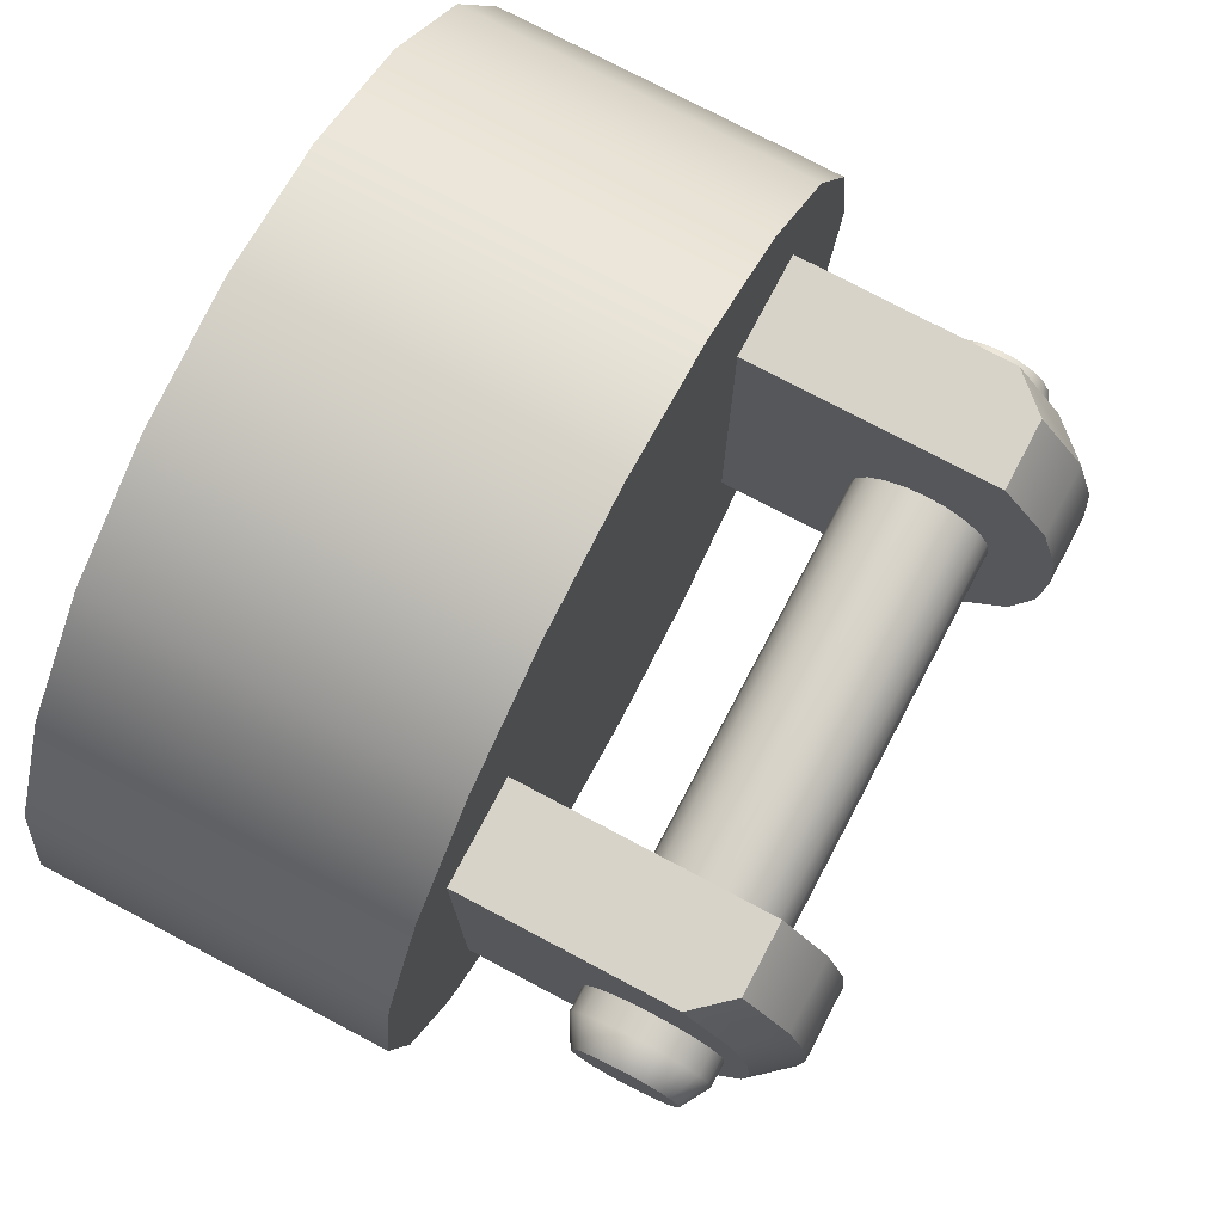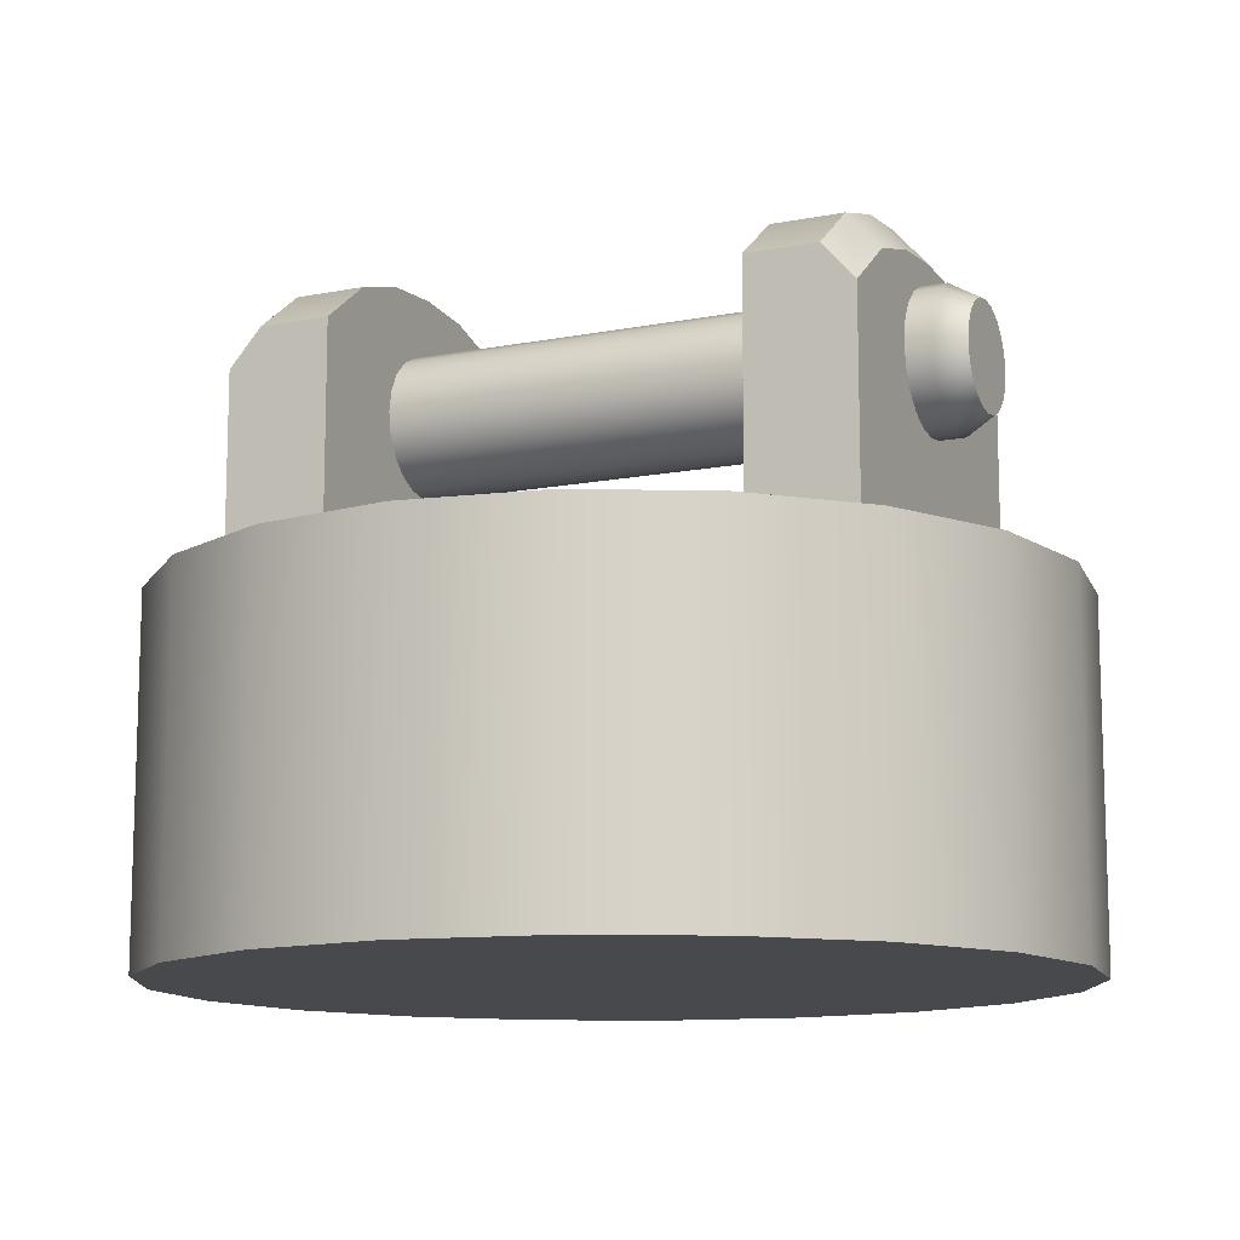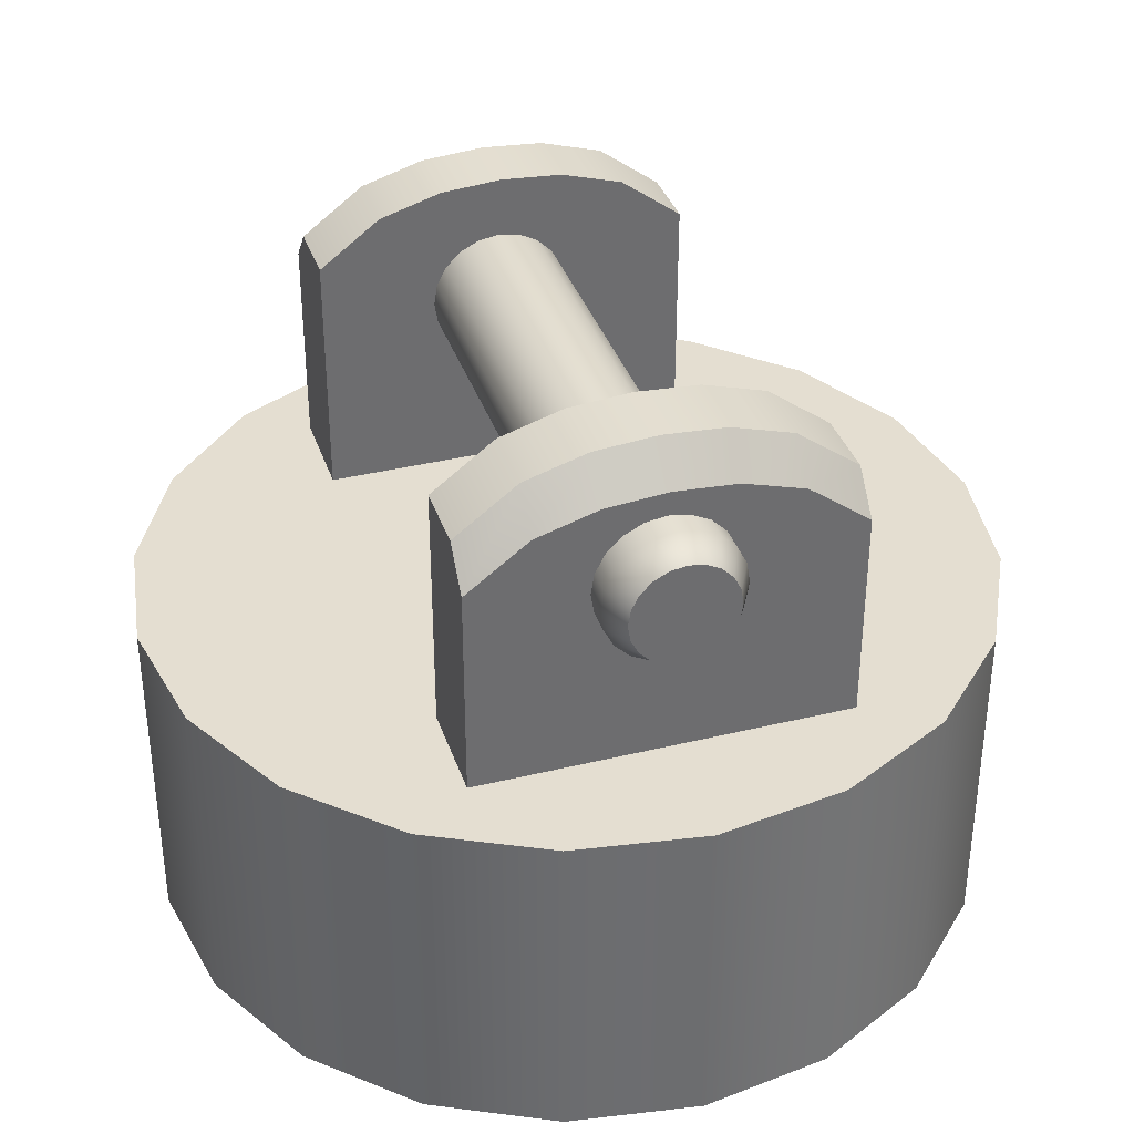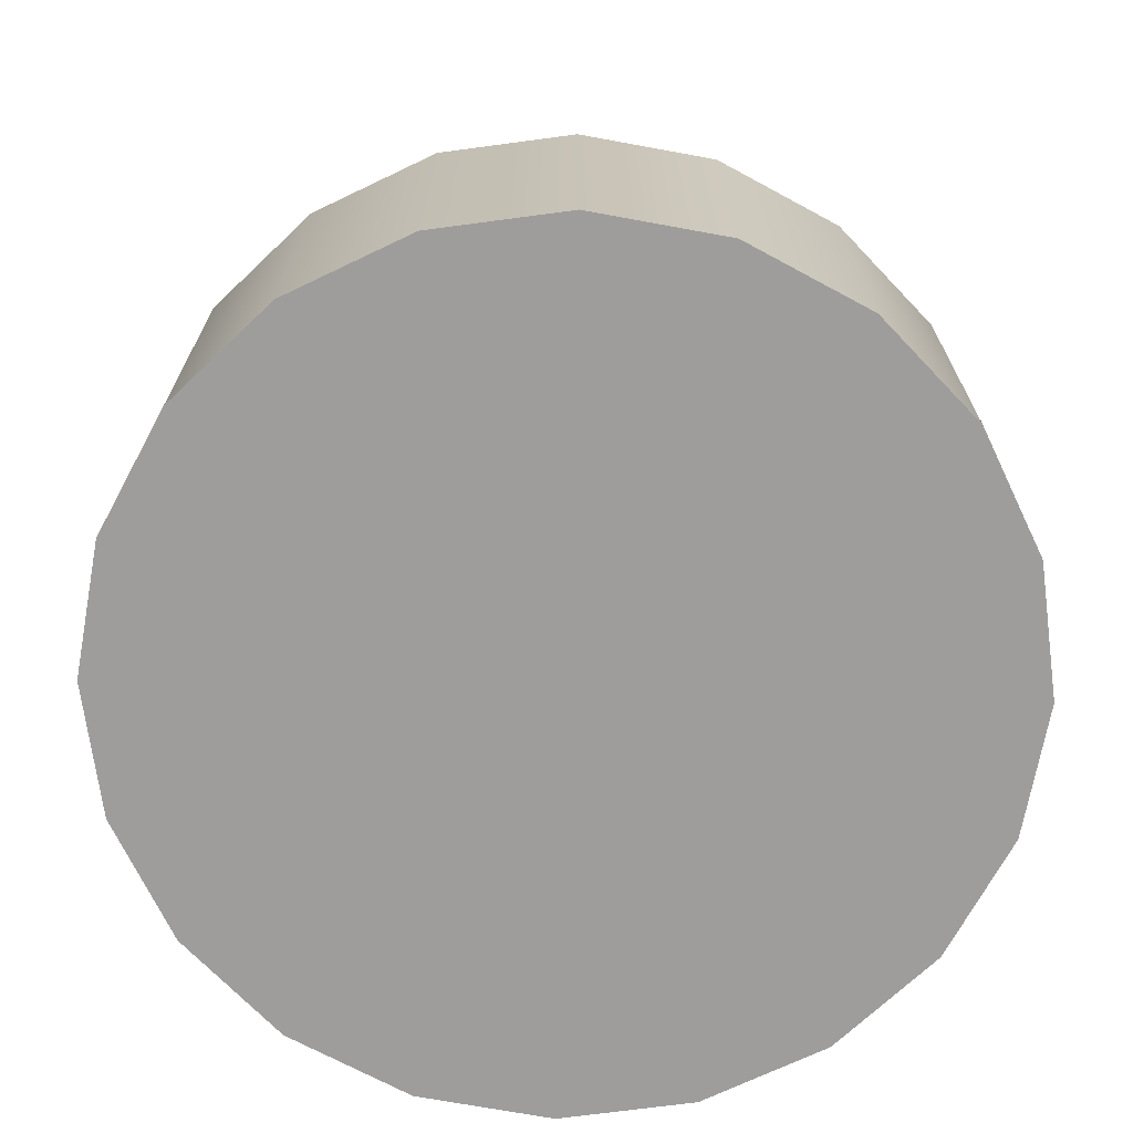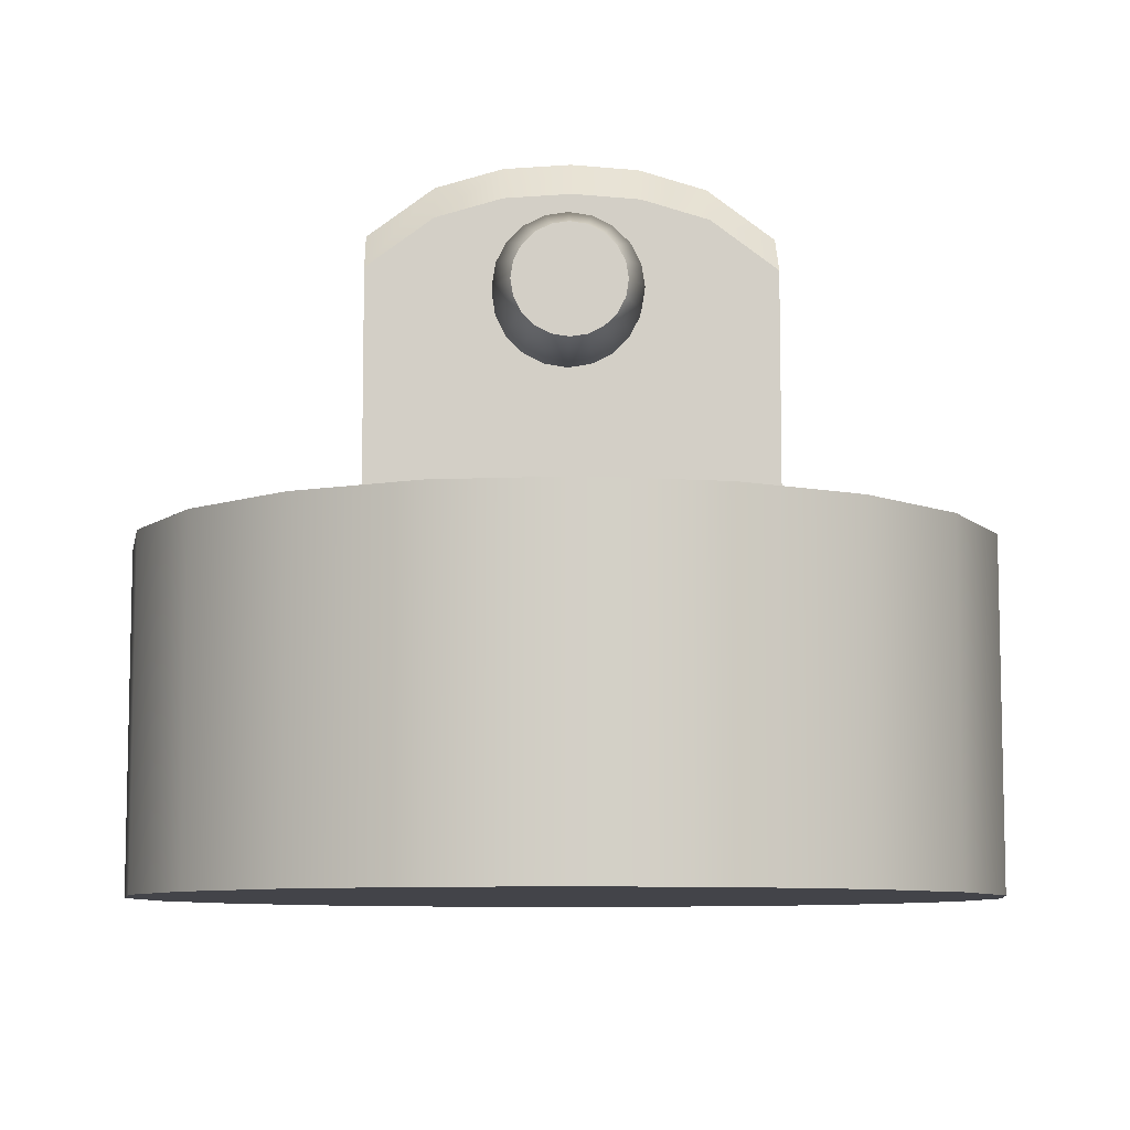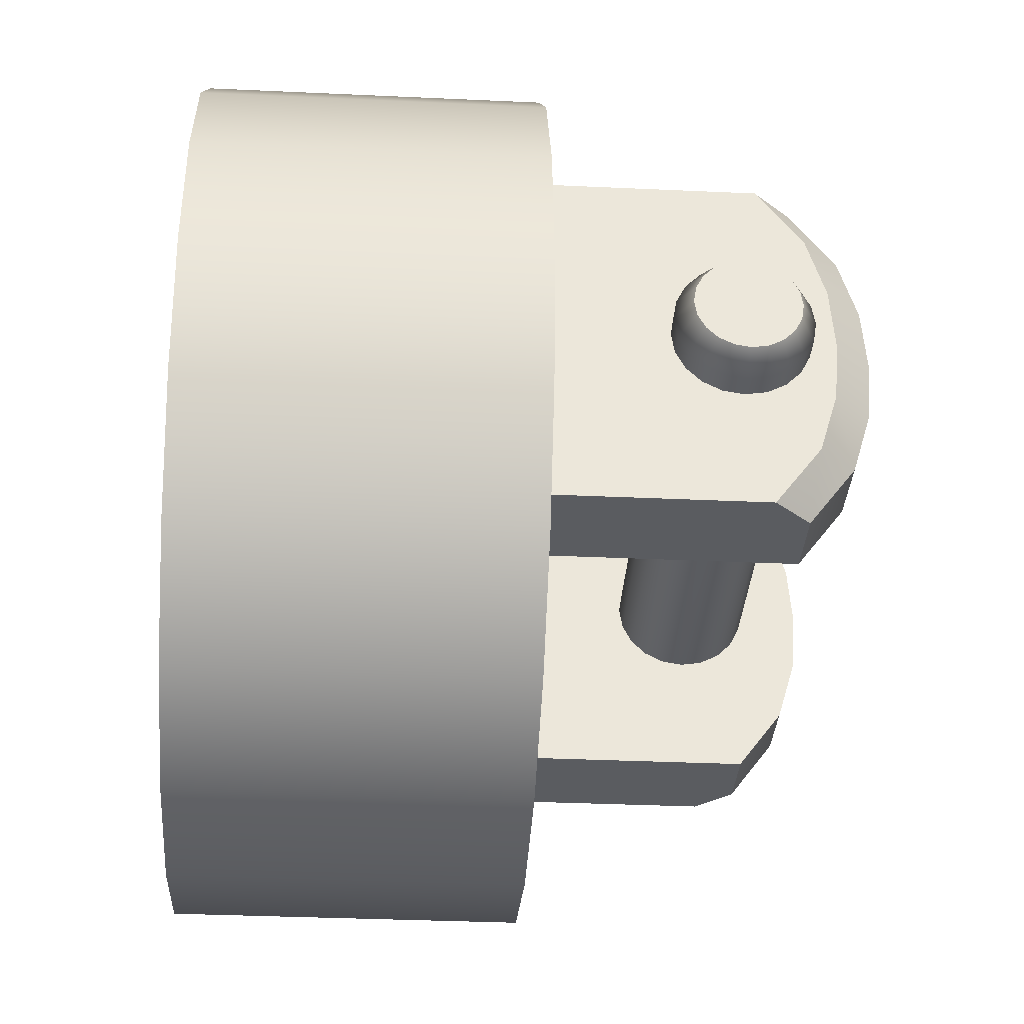
<metadata>
{"format":"obj","ext":"obj","renderer":"f3d","projection":"perspective","resolution":1024,"background":"white","views":[{"elev":76.1,"azim":117.9,"up":"+Z"},{"elev":-12.0,"azim":25.0,"up":"+Y"},{"elev":36.4,"azim":72.4,"up":"+Y"},{"elev":-70.5,"azim":-73.4,"up":"+Y"},{"elev":-8.4,"azim":88.2,"up":"+Y"},{"elev":-33.8,"azim":86.4,"up":"+Z"}]}
</metadata>
<code>
g default
v -0.6012 0.809 0.3468
v -0.3985 0.809 0.3468
v -0.6012 1.423 0.3468
v -0.3985 1.496 0.3468
v -0.6012 1.423 -0.3904
v -0.3985 1.496 -0.3904
v -0.6012 0.809 -0.3904
v -0.3985 0.809 -0.3904
v -0.3985 1.588 -0.2676
v -0.6012 1.515 -0.2676
v -0.6012 0.809 -0.2676
v -0.3985 0.809 -0.2676
v -0.3985 1.624 -0.1447
v -0.6012 1.551 -0.1447
v -0.6012 0.809 -0.1447
v -0.3985 0.809 -0.1447
v -0.3985 1.633 -0.02181
v -0.6012 1.56 -0.02181
v -0.6012 0.809 -0.02181
v -0.3985 0.809 -0.02181
v -0.3985 1.624 0.1011
v -0.6012 1.551 0.1011
v -0.6012 0.809 0.1011
v -0.3985 0.809 0.1011
v -0.3985 1.588 0.224
v -0.6012 1.515 0.224
v -0.6012 0.809 0.224
v -0.3985 0.809 0.224
v -0.5374 0.809 0.3468
v -0.5374 1.496 0.3468
v -0.5374 1.588 0.224
v -0.5374 1.624 0.1011
v -0.5374 1.633 -0.02181
v -0.5374 1.624 -0.1447
v -0.5374 1.588 -0.2676
v -0.5374 1.496 -0.3904
v -0.5374 0.809 -0.3904
v -0.5374 0.809 -0.2676
v -0.5374 0.809 -0.1447
v -0.5374 0.809 -0.02181
v -0.5374 0.809 0.1011
v -0.5374 0.809 0.224
v -0.8081 0.3274 -0.2904
v -0.6874 0.3274 -0.5273
v -0.4994 0.3274 -0.7153
v -0.2626 0.3274 -0.836
v 0 0.3274 -0.8775
v 0.2626 0.3274 -0.836
v 0.4994 0.3274 -0.7153
v 0.6874 0.3274 -0.5273
v 0.8081 0.3274 -0.2904
v 0.8497 0.3274 -0.02784
v 0.8081 0.3274 0.2347
v 0.6874 0.3274 0.4716
v 0.4994 0.3274 0.6596
v 0.2626 0.3274 0.7803
v 0 0.3274 0.8219
v -0.2626 0.3274 0.7803
v -0.4994 0.3274 0.6596
v -0.6874 0.3274 0.4716
v -0.8081 0.3274 0.2347
v -0.8497 0.3274 -0.02784
v -0.8081 1.004 -0.2904
v -0.6874 1.004 -0.5273
v -0.4994 1.004 -0.7153
v -0.2626 1.004 -0.836
v 0 1.004 -0.8775
v 0.2626 1.004 -0.836
v 0.4994 1.004 -0.7153
v 0.6874 1.004 -0.5273
v 0.8081 1.004 -0.2904
v 0.8497 1.004 -0.02784
v 0.8081 1.004 0.2347
v 0.6874 1.004 0.4716
v 0.4994 1.004 0.6596
v 0.2626 1.004 0.7803
v 0 1.004 0.8219
v -0.2626 1.004 0.7803
v -0.4994 1.004 0.6596
v -0.6874 1.004 0.4716
v -0.8081 1.004 0.2347
v -0.8497 1.004 -0.02784
v 0 0.3274 -0.02784
v 0 1.004 -0.02784
v 0.7047 1.477 -0.0455
v 0.7047 1.462 -0.0742
v 0.7047 1.439 -0.09699
v 0.7047 1.41 -0.1116
v 0.7047 1.379 -0.1167
v 0.7047 1.347 -0.1116
v 0.7047 1.318 -0.09699
v 0.7047 1.295 -0.0742
v 0.7047 1.281 -0.0455
v 0.7047 1.276 -0.01368
v 0.7047 1.281 0.01814
v 0.7047 1.295 0.04685
v 0.7047 1.318 0.06963
v 0.7047 1.347 0.08425
v 0.7047 1.379 0.08929
v 0.7047 1.41 0.08425
v 0.7047 1.439 0.06963
v 0.7047 1.462 0.04685
v 0.7047 1.477 0.01814
v 0.7047 1.482 -0.01368
v 0.7047 1.379 -0.01368
v 0.6503 1.488 -0.09283
v 0.6503 1.507 -0.05529
v 0.6503 1.513 -0.01368
v 0.6503 1.507 0.02794
v 0.6503 1.488 0.06548
v 0.6503 1.458 0.09527
v 0.6503 1.42 0.1144
v 0.6503 1.379 0.121
v 0.6503 1.337 0.1144
v 0.6503 1.299 0.09527
v 0.6503 1.27 0.06548
v 0.6503 1.251 0.02794
v 0.6503 1.244 -0.01368
v 0.6503 1.251 -0.05529
v 0.6503 1.27 -0.09283
v 0.6503 1.299 -0.1226
v 0.6503 1.337 -0.1418
v 0.6503 1.379 -0.1483
v 0.6503 1.42 -0.1418
v 0.6503 1.458 -0.1226
v 0 1.488 -0.09283
v 0 1.507 -0.05529
v 0 1.513 -0.01368
v 0 1.507 0.02794
v 0 1.488 0.06548
v 0 1.458 0.09527
v 0 1.42 0.1144
v 0 1.379 0.121
v 0 1.337 0.1144
v 0 1.299 0.09527
v 0 1.27 0.06548
v 0 1.251 0.02794
v 0 1.244 -0.01368
v 0 1.251 -0.05529
v 0 1.27 -0.09283
v 0 1.299 -0.1226
v 0 1.337 -0.1418
v 0 1.379 -0.1483
v 0 1.42 -0.1418
v 0 1.458 -0.1226
v -0.7049 1.477 -0.0455
v -0.7049 1.462 -0.0742
v -0.7049 1.439 -0.09699
v -0.7049 1.41 -0.1116
v -0.7049 1.379 -0.1167
v -0.7049 1.347 -0.1116
v -0.7049 1.318 -0.09699
v -0.7049 1.295 -0.0742
v -0.7049 1.281 -0.0455
v -0.7049 1.276 -0.01368
v -0.7049 1.281 0.01814
v -0.7049 1.295 0.04685
v -0.7049 1.318 0.06963
v -0.7049 1.347 0.08425
v -0.7049 1.379 0.08929
v -0.7049 1.41 0.08425
v -0.7049 1.439 0.06963
v -0.7049 1.462 0.04685
v -0.7049 1.477 0.01814
v -0.7049 1.482 -0.01368
v -0.7049 1.379 -0.01368
v -0.6505 1.488 -0.09283
v -0.6505 1.507 -0.05529
v -0.6505 1.513 -0.01368
v -0.6505 1.507 0.02794
v -0.6505 1.488 0.06548
v -0.6505 1.458 0.09527
v -0.6505 1.42 0.1144
v -0.6505 1.379 0.121
v -0.6505 1.337 0.1144
v -0.6505 1.299 0.09527
v -0.6505 1.27 0.06548
v -0.6505 1.251 0.02794
v -0.6505 1.244 -0.01368
v -0.6505 1.251 -0.05529
v -0.6505 1.27 -0.09283
v -0.6505 1.299 -0.1226
v -0.6505 1.337 -0.1418
v -0.6505 1.379 -0.1483
v -0.6505 1.42 -0.1418
v -0.6505 1.458 -0.1226
v 0.6015 0.809 0.3468
v 0.3985 0.809 0.3468
v 0.6015 1.423 0.3468
v 0.3985 1.496 0.3468
v 0.6015 1.423 -0.3904
v 0.3985 1.496 -0.3904
v 0.6015 0.809 -0.3904
v 0.3985 0.809 -0.3904
v 0.3985 1.588 -0.2676
v 0.6015 1.515 -0.2676
v 0.6015 0.809 -0.2676
v 0.3985 0.809 -0.2676
v 0.3985 1.624 -0.1447
v 0.6015 1.551 -0.1447
v 0.6015 0.809 -0.1447
v 0.3985 0.809 -0.1447
v 0.3985 1.633 -0.02181
v 0.6015 1.56 -0.02181
v 0.6015 0.809 -0.02181
v 0.3985 0.809 -0.02181
v 0.3985 1.624 0.1011
v 0.6015 1.551 0.1011
v 0.6015 0.809 0.1011
v 0.3985 0.809 0.1011
v 0.3985 1.588 0.224
v 0.6015 1.515 0.224
v 0.6015 0.809 0.224
v 0.3985 0.809 0.224
v 0.5376 0.809 0.3468
v 0.5376 1.496 0.3468
v 0.5376 1.588 0.224
v 0.5376 1.624 0.1011
v 0.5376 1.633 -0.02181
v 0.5376 1.624 -0.1447
v 0.5376 1.588 -0.2676
v 0.5376 1.496 -0.3904
v 0.5376 0.809 -0.3904
v 0.5376 0.809 -0.2676
v 0.5376 0.809 -0.1447
v 0.5376 0.809 -0.02181
v 0.5376 0.809 0.1011
v 0.5376 0.809 0.224
g pCube4
f 1 29 30 3
f 3 30 31 26
f 5 36 37 7
f 27 42 29 1
f 2 28 25 4
f 27 1 3 26
f 10 35 36 5
f 7 11 10 5
f 7 37 38 11
f 9 12 8 6
f 14 34 35 10
f 11 15 14 10
f 11 38 39 15
f 13 16 12 9
f 18 33 34 14
f 15 19 18 14
f 15 39 40 19
f 17 20 16 13
f 22 32 33 18
f 19 23 22 18
f 19 40 41 23
f 21 24 20 17
f 26 31 32 22
f 23 27 26 22
f 23 41 42 27
f 25 28 24 21
f 30 29 2 4
f 31 30 4 25
f 32 31 25 21
f 33 32 21 17
f 34 33 17 13
f 35 34 13 9
f 36 35 9 6
f 37 36 6 8
f 38 37 8 12
f 39 38 12 16
f 40 39 16 20
f 41 40 20 24
f 42 41 24 28
f 29 42 28 2
f 43 63 64 44
f 44 64 65 45
f 45 65 66 46
f 46 66 67 47
f 47 67 68 48
f 48 68 69 49
f 49 69 70 50
f 50 70 71 51
f 51 71 72 52
f 52 72 73 53
f 53 73 74 54
f 54 74 75 55
f 55 75 76 56
f 56 76 77 57
f 57 77 78 58
f 58 78 79 59
f 59 79 80 60
f 60 80 81 61
f 61 81 82 62
f 62 82 63 43
f 44 83 43
f 45 83 44
f 46 83 45
f 47 83 46
f 48 83 47
f 49 83 48
f 50 83 49
f 51 83 50
f 52 83 51
f 53 83 52
f 54 83 53
f 55 83 54
f 56 83 55
f 57 83 56
f 58 83 57
f 59 83 58
f 60 83 59
f 61 83 60
f 62 83 61
f 43 83 62
f 63 84 64
f 64 84 65
f 65 84 66
f 66 84 67
f 67 84 68
f 68 84 69
f 69 84 70
f 70 84 71
f 71 84 72
f 72 84 73
f 73 84 74
f 74 84 75
f 75 84 76
f 76 84 77
f 77 84 78
f 78 84 79
f 79 84 80
f 80 84 81
f 81 84 82
f 82 84 63
f 85 105 86
f 86 105 87
f 87 105 88
f 88 105 89
f 89 105 90
f 90 105 91
f 91 105 92
f 92 105 93
f 93 105 94
f 94 105 95
f 95 105 96
f 96 105 97
f 97 105 98
f 98 105 99
f 99 105 100
f 100 105 101
f 101 105 102
f 102 105 103
f 103 105 104
f 104 105 85
f 107 85 86 106
f 108 104 85 107
f 109 103 104 108
f 110 102 103 109
f 111 101 102 110
f 112 100 101 111
f 113 99 100 112
f 114 98 99 113
f 115 97 98 114
f 116 96 97 115
f 117 95 96 116
f 118 94 95 117
f 119 93 94 118
f 120 92 93 119
f 121 91 92 120
f 122 90 91 121
f 123 89 90 122
f 124 88 89 123
f 125 87 88 124
f 106 86 87 125
f 127 107 106 126
f 128 108 107 127
f 129 109 108 128
f 130 110 109 129
f 131 111 110 130
f 132 112 111 131
f 133 113 112 132
f 134 114 113 133
f 135 115 114 134
f 136 116 115 135
f 137 117 116 136
f 138 118 117 137
f 139 119 118 138
f 140 120 119 139
f 141 121 120 140
f 142 122 121 141
f 143 123 122 142
f 144 124 123 143
f 145 125 124 144
f 126 106 125 145
f 146 147 166
f 147 148 166
f 148 149 166
f 149 150 166
f 150 151 166
f 151 152 166
f 152 153 166
f 153 154 166
f 154 155 166
f 155 156 166
f 156 157 166
f 157 158 166
f 158 159 166
f 159 160 166
f 160 161 166
f 161 162 166
f 162 163 166
f 163 164 166
f 164 165 166
f 165 146 166
f 168 167 147 146
f 169 168 146 165
f 170 169 165 164
f 171 170 164 163
f 172 171 163 162
f 173 172 162 161
f 174 173 161 160
f 175 174 160 159
f 176 175 159 158
f 177 176 158 157
f 178 177 157 156
f 179 178 156 155
f 180 179 155 154
f 181 180 154 153
f 182 181 153 152
f 183 182 152 151
f 184 183 151 150
f 185 184 150 149
f 186 185 149 148
f 167 186 148 147
f 127 126 167 168
f 128 127 168 169
f 129 128 169 170
f 130 129 170 171
f 131 130 171 172
f 132 131 172 173
f 133 132 173 174
f 134 133 174 175
f 135 134 175 176
f 136 135 176 177
f 137 136 177 178
f 138 137 178 179
f 139 138 179 180
f 140 139 180 181
f 141 140 181 182
f 142 141 182 183
f 143 142 183 184
f 144 143 184 185
f 145 144 185 186
f 126 145 186 167
f 187 189 216 215
f 189 212 217 216
f 191 193 223 222
f 213 187 215 228
f 188 190 211 214
f 213 212 189 187
f 196 191 222 221
f 193 191 196 197
f 193 197 224 223
f 195 192 194 198
f 200 196 221 220
f 197 196 200 201
f 197 201 225 224
f 199 195 198 202
f 204 200 220 219
f 201 200 204 205
f 201 205 226 225
f 203 199 202 206
f 208 204 219 218
f 205 204 208 209
f 205 209 227 226
f 207 203 206 210
f 212 208 218 217
f 209 208 212 213
f 209 213 228 227
f 211 207 210 214
f 216 190 188 215
f 217 211 190 216
f 218 207 211 217
f 219 203 207 218
f 220 199 203 219
f 221 195 199 220
f 222 192 195 221
f 223 194 192 222
f 224 198 194 223
f 225 202 198 224
f 226 206 202 225
f 227 210 206 226
f 228 214 210 227
f 215 188 214 228

</code>
